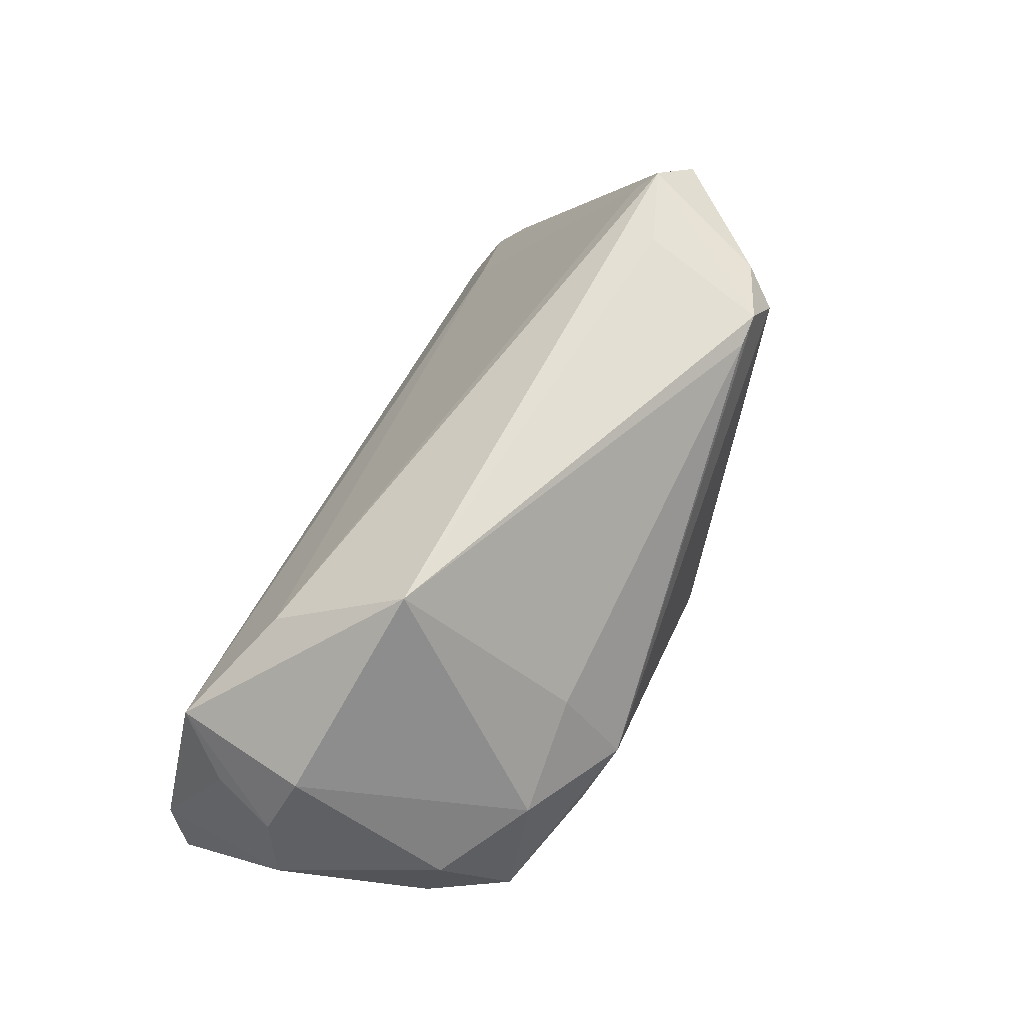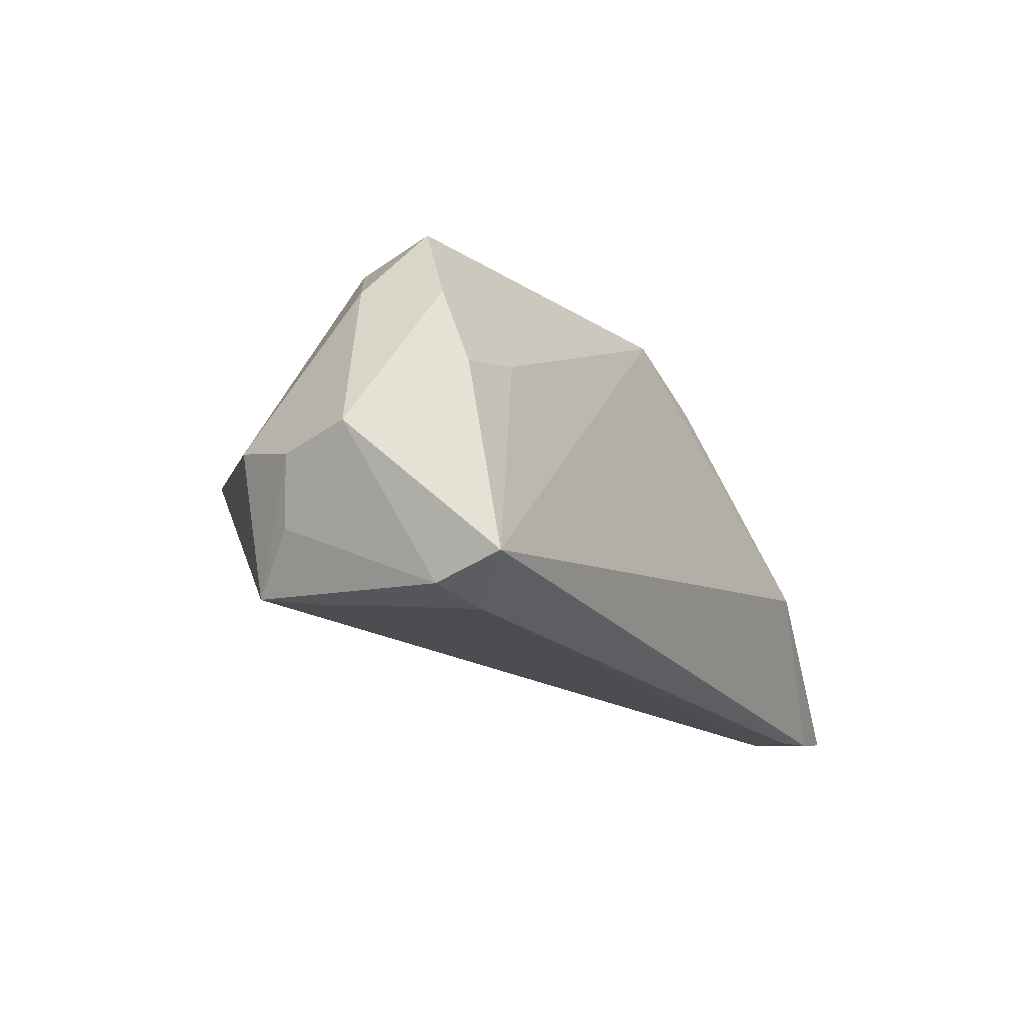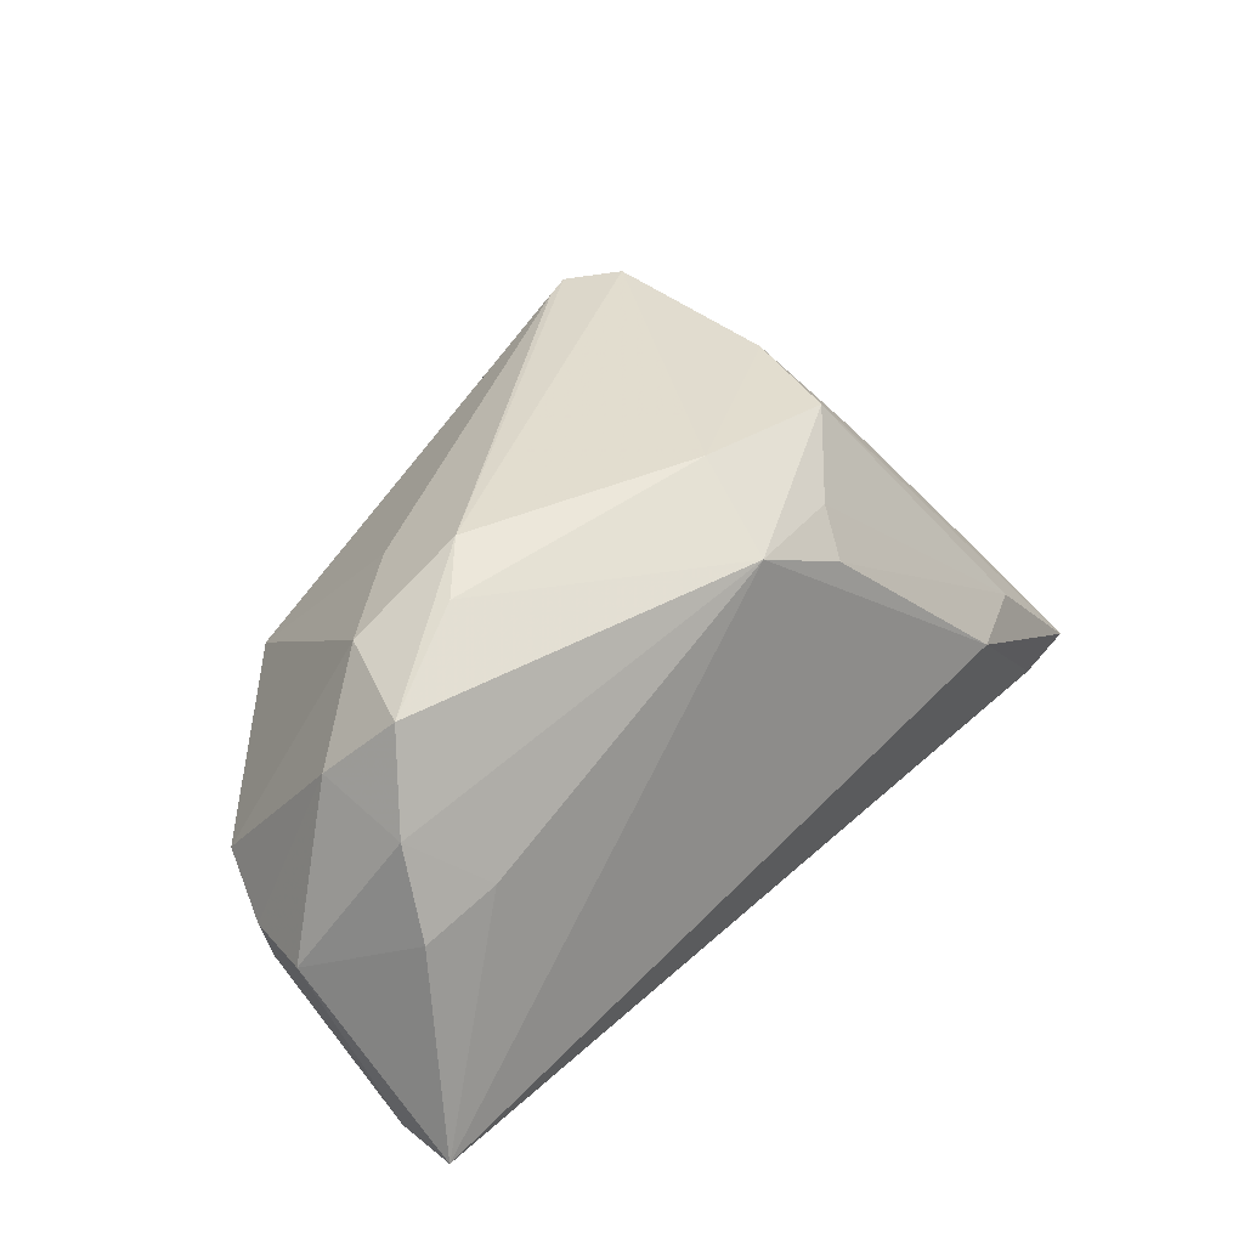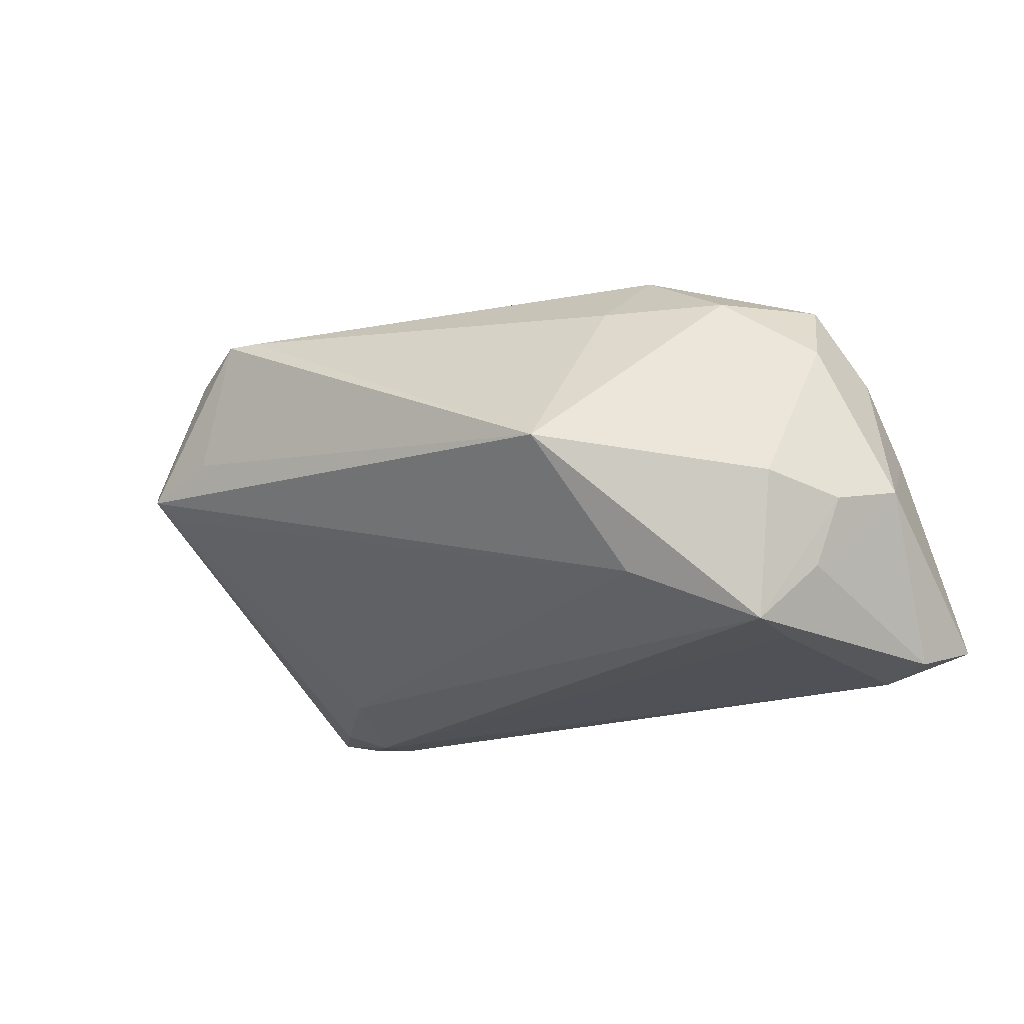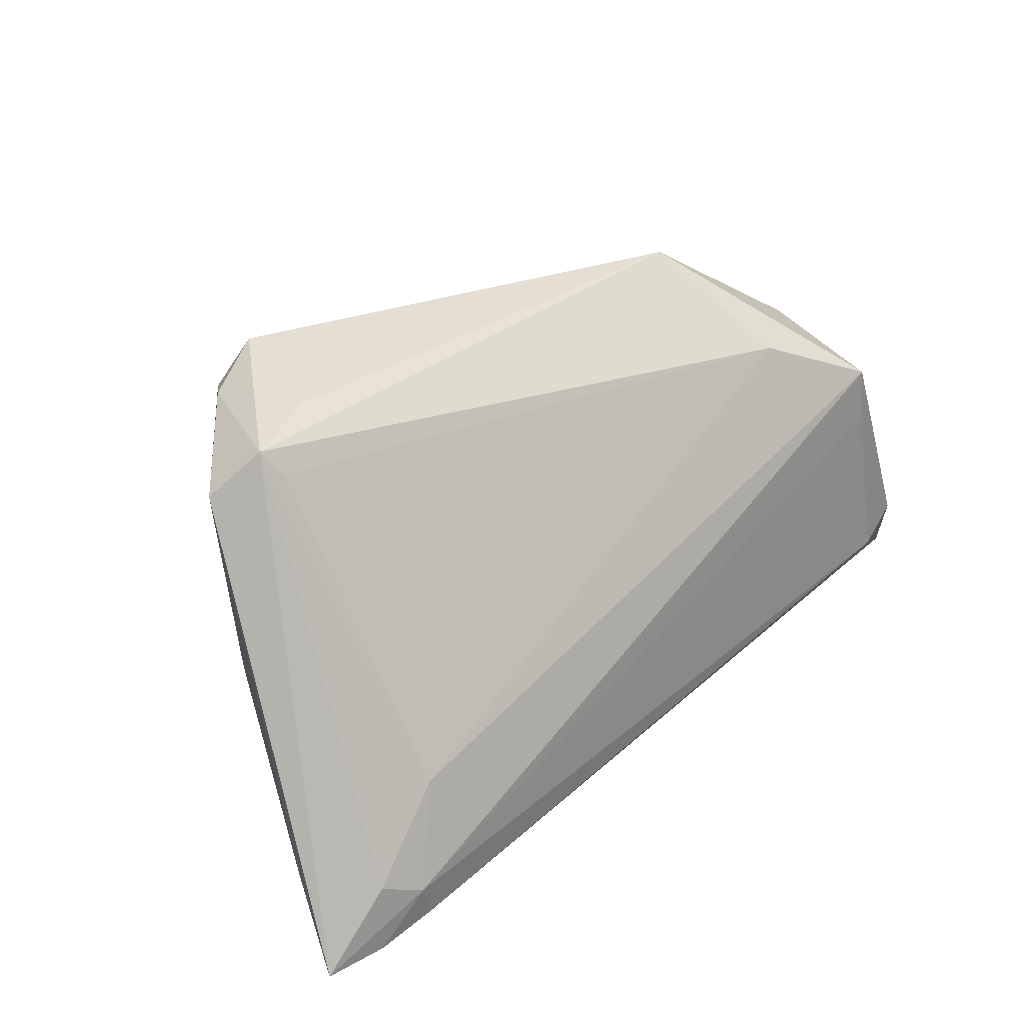
<metadata>
{"format":"obj","ext":"obj","renderer":"f3d","projection":"perspective","resolution":1024,"background":"white","views":[{"elev":66.4,"azim":-64.4,"up":"+Y"},{"elev":-17.5,"azim":-66.6,"up":"+Z"},{"elev":40.2,"azim":-50.9,"up":"+Z"},{"elev":-14.6,"azim":-140.7,"up":"+Z"},{"elev":37.2,"azim":134.6,"up":"+Y"}]}
</metadata>
<code>
v 0.0297 0.02413 0.02166
v 0.04065 -0.02481 -0.02633
v -0.001618 -0.01976 0.01989
v 0.04804 -0.0262 -0.02558
v -0.05451 -0.02233 -0.02261
v 0.05534 -0.0263 -0.02423
v 0.03538 0.006815 0.01295
v -0.03678 0.003786 0.01981
v 0.04667 -0.01781 -0.0244
v 0.002576 -0.008988 0.02553
v 0.009432 -0.02194 0.01379
v -0.02445 0.01143 0.01912
v 0.02131 0.028 0.02104
v -0.04559 0.01122 -0.02221
v -0.04327 -0.007939 0.02041
v -0.04783 -0.01217 0.0108
v 0.02493 0.02913 0.0209
v 0.04075 -0.02548 -0.008865
v -0.05276 -0.01411 -0.02484
v -0.04976 -0.01637 0.00102
v 0.05211 -0.01758 -0.0158
v -0.03037 -0.003388 0.02451
v -0.02663 0.02913 -0.001006
v 0.04464 0.02378 0.004641
v 0.04171 -0.02047 -0.02619
v 0.04472 -3.09e-06 0.001384
v 0.02212 -0.00995 0.02177
v -0.05011 0.005784 -0.01574
v 0.03743 0.02578 -0.0004165
v 0.01229 -0.01764 0.0177
v 0.02701 0.001949 0.02177
v -0.04637 -0.01649 -0.02633
v 0.03627 -0.008885 -0.02205
v 0.02957 0.02913 0.005363
v -0.04708 -0.001402 0.01268
v 0.03901 0.02872 0.001826
v -0.04092 -0.01771 0.003197
v -0.02425 0.001313 0.02633
v -0.05534 -0.003939 -0.005984
v 0.03072 -0.02913 -0.00806
v -0.03221 0.01842 -0.0161
v -0.05257 0.004604 -0.00788
v -0.04503 0.004616 -0.0233
v 0.03282 0.02646 0.01748
v -0.04825 0.01269 -0.005461
f 11 40 18
f 18 40 6
f 8 15 38
f 35 15 8
f 19 32 5
f 14 32 19
f 14 33 25
f 21 6 24
f 24 26 21
f 22 38 15
f 15 35 16
f 45 23 14
f 8 23 45
f 45 35 8
f 14 23 41
f 41 33 14
f 32 25 2
f 5 32 2
f 43 32 14
f 14 25 43
f 43 25 32
f 6 25 9
f 9 25 33
f 27 21 26
f 27 18 6
f 6 21 27
f 8 38 12
f 38 13 12
f 12 23 8
f 12 13 23
f 23 13 17
f 17 13 38
f 5 37 20
f 37 16 20
f 42 45 14
f 35 45 42
f 33 41 29
f 5 2 4
f 4 25 6
f 4 2 25
f 4 40 5
f 6 40 4
f 11 18 30
f 18 27 30
f 7 26 24
f 36 44 24
f 36 17 44
f 24 6 36
f 6 9 36
f 36 41 23
f 36 29 41
f 36 9 33
f 33 29 36
f 44 17 1
f 1 17 38
f 24 44 1
f 1 7 24
f 14 19 28
f 28 42 14
f 39 19 5
f 39 28 19
f 42 28 39
f 5 20 39
f 39 20 16
f 39 16 35
f 35 42 39
f 3 30 27
f 3 22 15
f 11 30 3
f 3 37 5
f 15 16 3
f 3 16 37
f 5 40 3
f 3 40 11
f 23 17 34
f 34 36 23
f 17 36 34
f 7 1 31
f 31 27 26
f 26 7 31
f 10 1 38
f 10 31 1
f 27 31 10
f 10 3 27
f 38 22 10
f 22 3 10

</code>
